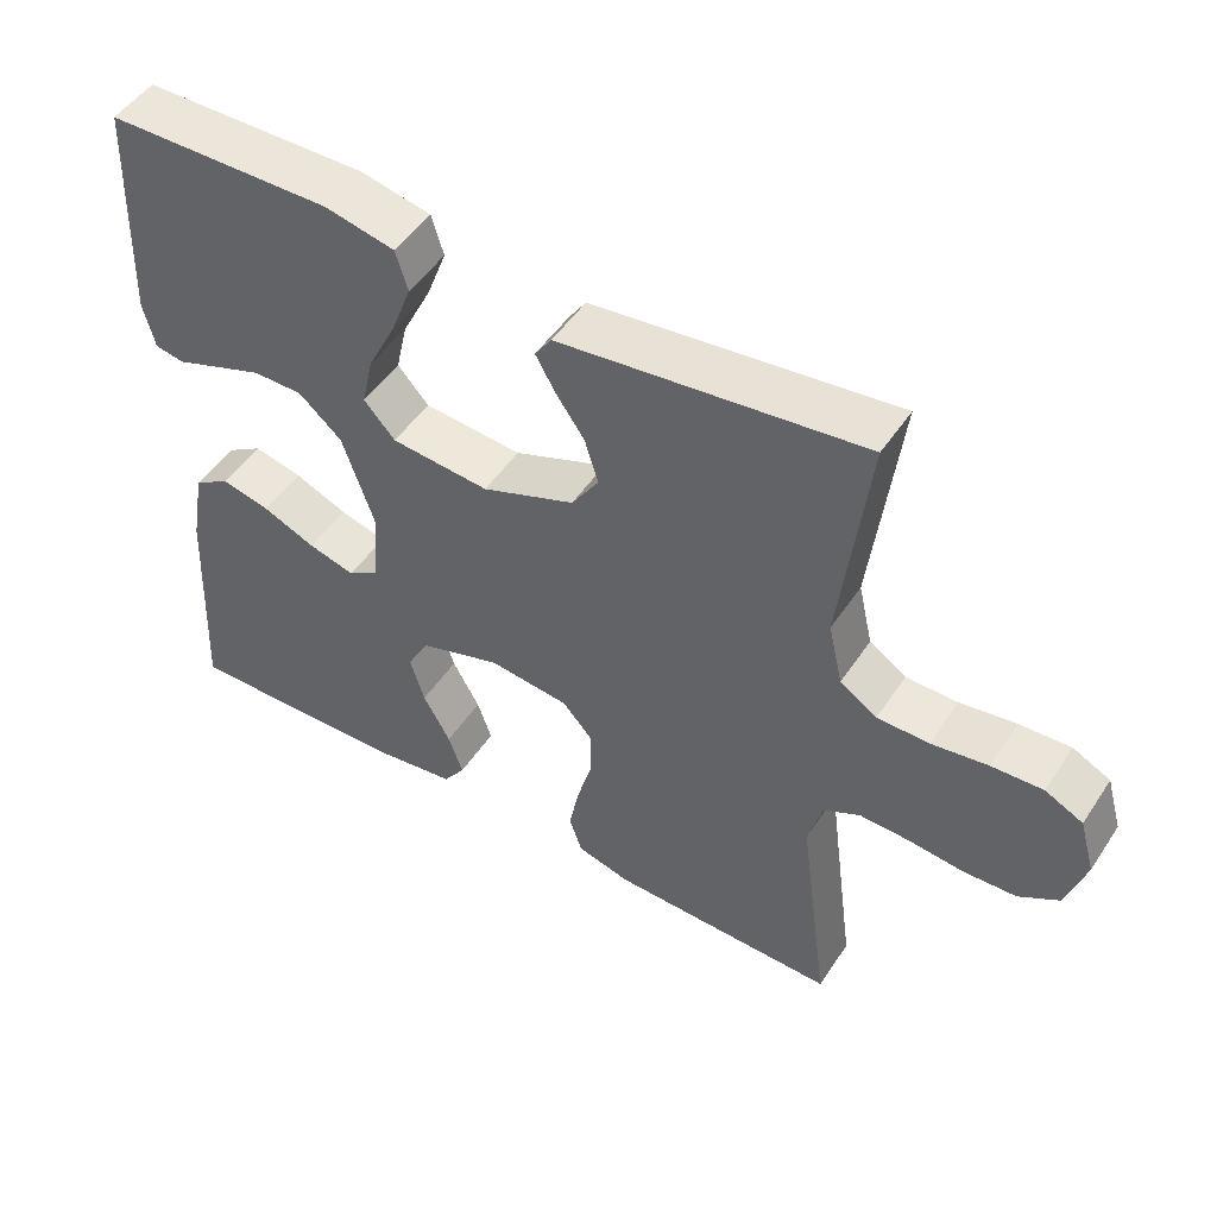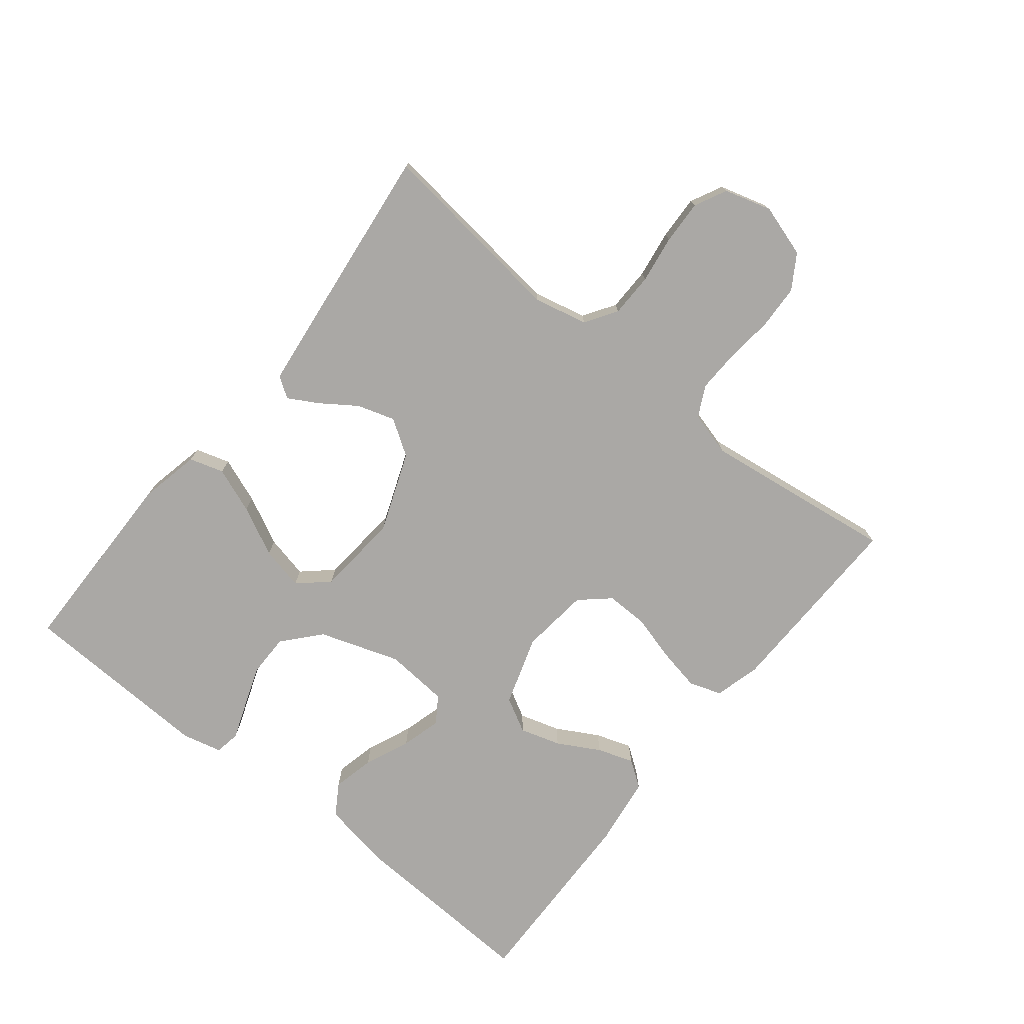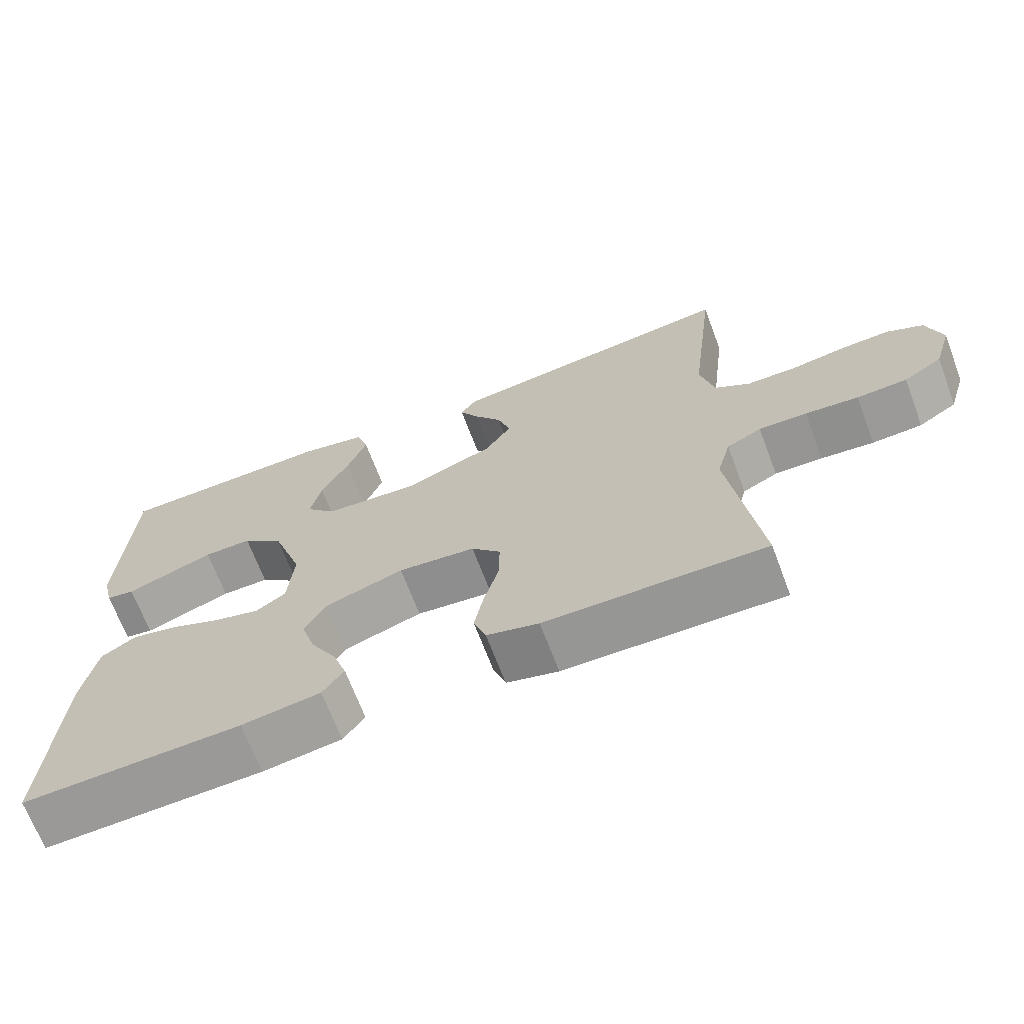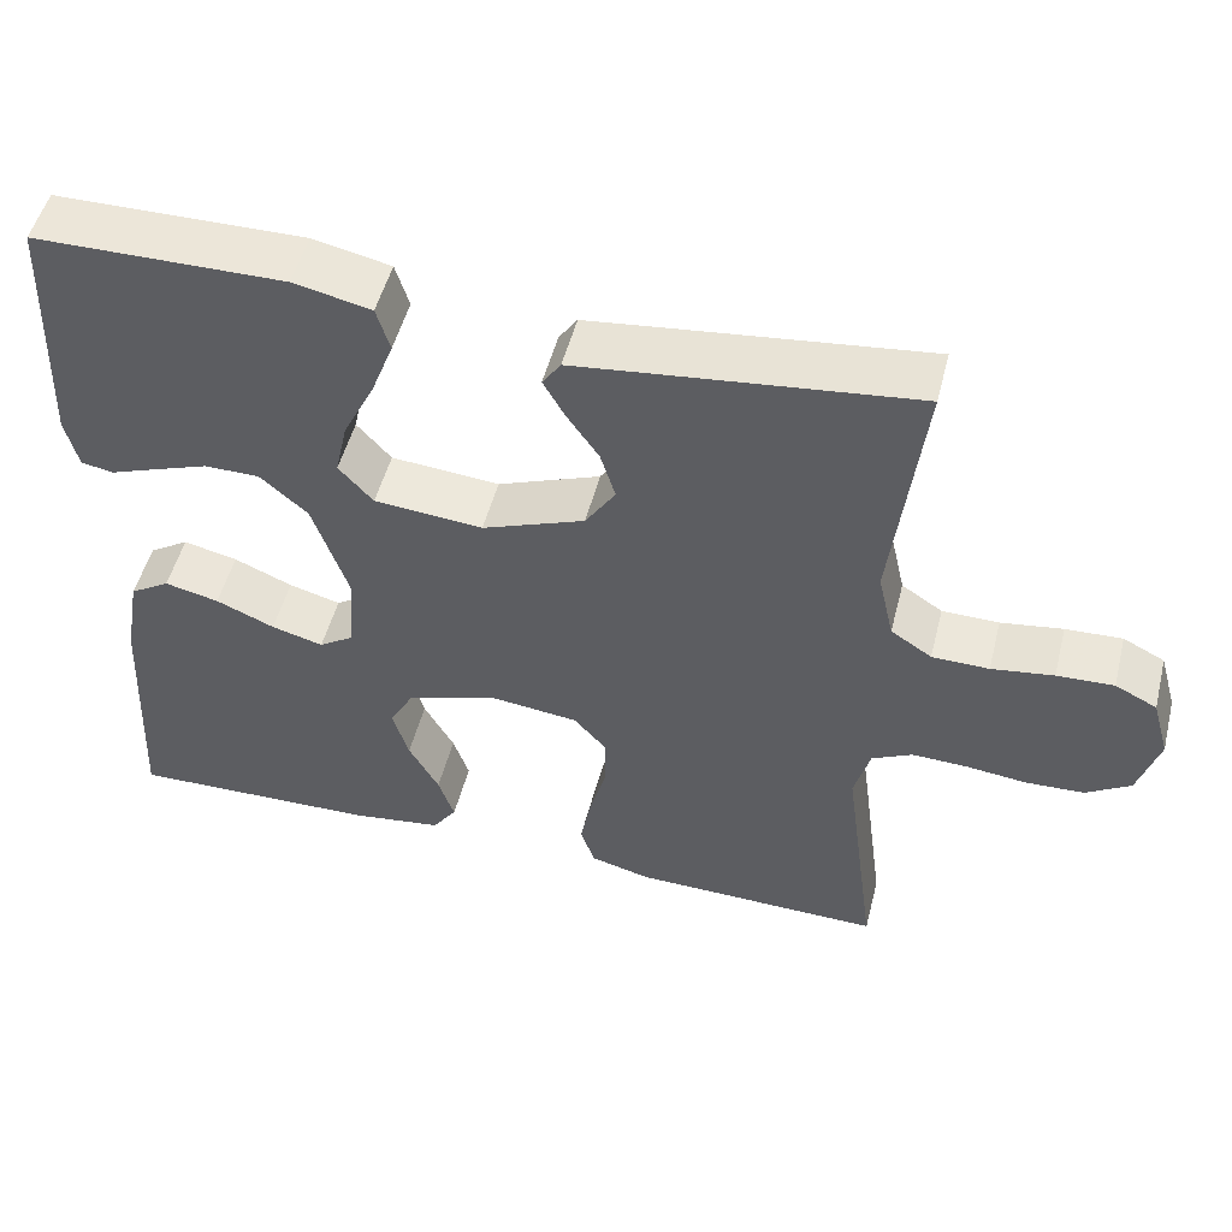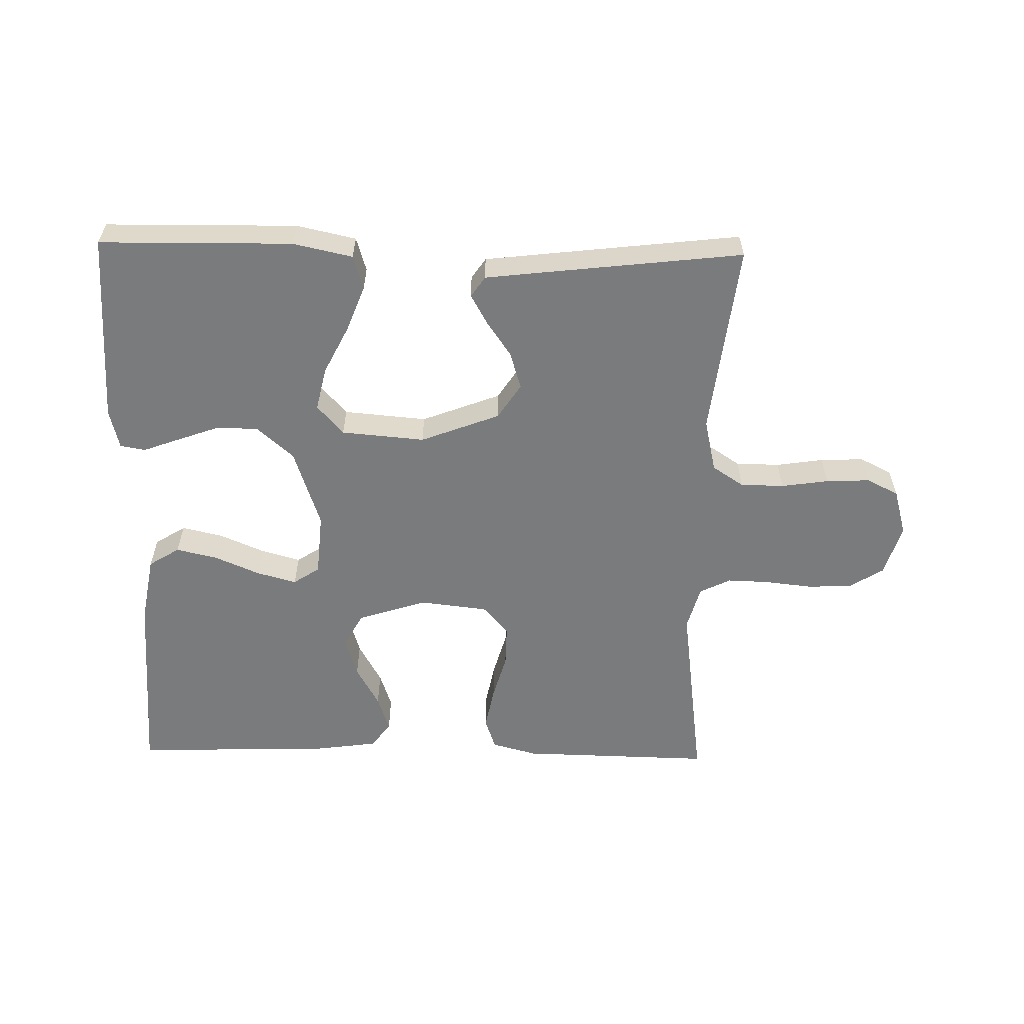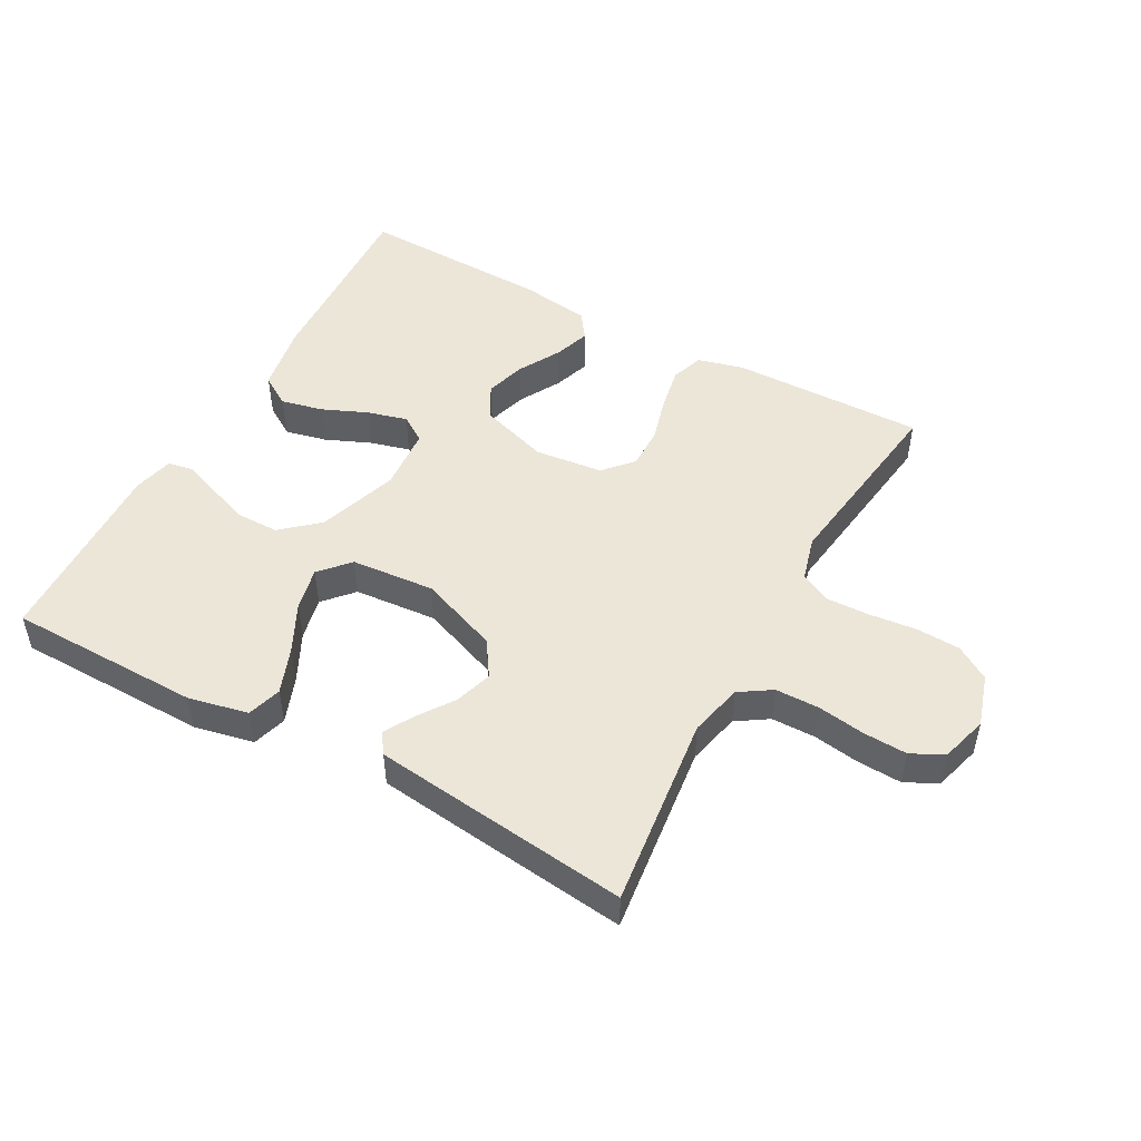
<metadata>
{"format":"obj","ext":"obj","renderer":"f3d","projection":"perspective","resolution":1024,"background":"white","views":[{"elev":49.5,"azim":32.3,"up":"+Z"},{"elev":-75.1,"azim":51.3,"up":"+Y"},{"elev":-68.3,"azim":20.7,"up":"+Z"},{"elev":51.0,"azim":14.2,"up":"+Z"},{"elev":-58.3,"azim":-1.2,"up":"+Y"},{"elev":49.2,"azim":28.8,"up":"+Y"}]}
</metadata>
<code>
v 0.5 0.07 -0.5
v 0.2 0.07 -0.494
v 0.129 0.07 -0.475
v 0.112 0.07 -0.425
v 0.125 0.07 -0.358
v 0.145 0.07 -0.286
v 0.146 0.07 -0.221
v 0.106 0.07 -0.176
v 0 0.07 -0.164
v -0.108 0.07 -0.199
v -0.137 0.07 -0.252
v -0.118 0.07 -0.315
v -0.082 0.07 -0.38
v -0.063 0.07 -0.436
v -0.092 0.07 -0.477
v -0.2 0.07 -0.492
v -0.5 0.07 -0.5
v -0.485 0.07 -0.2
v -0.466 0.07 -0.094
v -0.418 0.07 -0.064
v -0.353 0.07 -0.079
v -0.283 0.07 -0.109
v -0.221 0.07 -0.126
v -0.18 0.07 -0.099
v -0.172 0.07 0
v -0.214 0.07 0.125
v -0.271 0.07 0.175
v -0.337 0.07 0.175
v -0.401 0.07 0.152
v -0.458 0.07 0.131
v -0.497 0.07 0.138
v -0.512 0.07 0.2
v -0.5 0.07 0.5
v -0.2 0.07 0.504
v -0.107 0.07 0.484
v -0.091 0.07 0.431
v -0.118 0.07 0.36
v -0.156 0.07 0.284
v -0.171 0.07 0.217
v -0.13 0.07 0.171
v 0 0.07 0.16
v 0.123 0.07 0.207
v 0.159 0.07 0.262
v 0.141 0.07 0.32
v 0.103 0.07 0.375
v 0.077 0.07 0.421
v 0.099 0.07 0.453
v 0.2 0.07 0.465
v 0.5 0.07 0.5
v 0.464 0.07 0.2
v 0.483 0.07 0.117
v 0.532 0.07 0.085
v 0.6 0.07 0.084
v 0.674 0.07 0.095
v 0.742 0.07 0.098
v 0.792 0.07 0.073
v 0.813 0.07 0
v 0.788 0.07 -0.081
v 0.735 0.07 -0.114
v 0.666 0.07 -0.117
v 0.593 0.07 -0.109
v 0.527 0.07 -0.107
v 0.479 0.07 -0.131
v 0.46 0.07 -0.2
v 0.5 0 -0.5
v 0.2 0 -0.494
v 0.129 0 -0.475
v 0.112 0 -0.425
v 0.125 0 -0.358
v 0.145 0 -0.286
v 0.146 0 -0.221
v 0.106 0 -0.176
v 0 0 -0.164
v -0.108 0 -0.199
v -0.137 0 -0.252
v -0.118 0 -0.315
v -0.082 0 -0.38
v -0.063 0 -0.436
v -0.092 0 -0.477
v -0.2 0 -0.492
v -0.5 0 -0.5
v -0.485 0 -0.2
v -0.466 0 -0.094
v -0.418 0 -0.064
v -0.353 0 -0.079
v -0.283 0 -0.109
v -0.221 0 -0.126
v -0.18 0 -0.099
v -0.172 0 0
v -0.214 0 0.125
v -0.271 0 0.175
v -0.337 0 0.175
v -0.401 0 0.152
v -0.458 0 0.131
v -0.497 0 0.138
v -0.512 0 0.2
v -0.5 0 0.5
v -0.2 0 0.504
v -0.107 0 0.484
v -0.091 0 0.431
v -0.118 0 0.36
v -0.156 0 0.284
v -0.171 0 0.217
v -0.13 0 0.171
v 0 0 0.16
v 0.123 0 0.207
v 0.159 0 0.262
v 0.141 0 0.32
v 0.103 0 0.375
v 0.077 0 0.421
v 0.099 0 0.453
v 0.2 0 0.465
v 0.5 0 0.5
v 0.464 0 0.2
v 0.483 0 0.117
v 0.532 0 0.085
v 0.6 0 0.084
v 0.674 0 0.095
v 0.742 0 0.098
v 0.792 0 0.073
v 0.813 0 0
v 0.788 0 -0.081
v 0.735 0 -0.114
v 0.666 0 -0.117
v 0.593 0 -0.109
v 0.527 0 -0.107
v 0.479 0 -0.131
v 0.46 0 -0.2
f 59 60 61
f 58 59 61
f 57 58 61
f 56 57 61
f 55 56 61
f 54 55 61
f 53 54 61
f 52 53 61 62
f 51 52 62 63
f 48 49 50
f 47 48 50
f 46 47 50
f 45 46 50
f 44 45 50
f 51 63 64
f 50 51 64
f 44 50 64
f 43 44 64
f 36 37 38
f 35 36 38
f 34 35 38
f 33 34 38
f 32 33 38
f 31 32 38
f 30 31 38
f 29 30 38
f 28 29 38
f 27 28 38 39
f 26 27 39 40
f 20 21 22
f 19 20 22
f 18 19 22
f 17 18 22
f 16 17 22
f 15 16 22
f 14 15 22
f 13 14 22
f 12 13 22
f 11 12 22 23
f 10 11 23 24
f 4 5 6
f 3 4 6
f 2 3 6
f 1 2 6
f 64 1 6
f 64 6 7
f 64 7 8
f 43 64 8
f 42 43 8
f 41 42 8 9
f 40 41 9
f 26 40 9
f 25 26 9
f 9 10 24 25
f 125 124 123
f 125 123 122
f 125 122 121
f 125 121 120
f 125 120 119
f 125 119 118
f 125 118 117
f 126 125 117 116
f 127 126 116 115
f 114 113 112
f 114 112 111
f 114 111 110
f 114 110 109
f 114 109 108
f 128 127 115
f 128 115 114
f 128 114 108
f 128 108 107
f 102 101 100
f 102 100 99
f 102 99 98
f 102 98 97
f 102 97 96
f 102 96 95
f 102 95 94
f 102 94 93
f 102 93 92
f 103 102 92 91
f 104 103 91 90
f 86 85 84
f 86 84 83
f 86 83 82
f 86 82 81
f 86 81 80
f 86 80 79
f 86 79 78
f 86 78 77
f 86 77 76
f 87 86 76 75
f 88 87 75 74
f 70 69 68
f 70 68 67
f 70 67 66
f 70 66 65
f 70 65 128
f 71 70 128
f 72 71 128
f 72 128 107
f 72 107 106
f 73 72 106 105
f 73 105 104
f 73 104 90
f 73 90 89
f 89 88 74 73
f 1 65 66 2
f 2 66 67 3
f 3 67 68 4
f 4 68 69 5
f 5 69 70 6
f 6 70 71 7
f 7 71 72 8
f 8 72 73 9
f 9 73 74 10
f 10 74 75 11
f 11 75 76 12
f 12 76 77 13
f 13 77 78 14
f 14 78 79 15
f 15 79 80 16
f 16 80 81 17
f 17 81 82 18
f 18 82 83 19
f 19 83 84 20
f 20 84 85 21
f 21 85 86 22
f 22 86 87 23
f 23 87 88 24
f 24 88 89 25
f 25 89 90 26
f 26 90 91 27
f 27 91 92 28
f 28 92 93 29
f 29 93 94 30
f 30 94 95 31
f 31 95 96 32
f 32 96 97 33
f 33 97 98 34
f 34 98 99 35
f 35 99 100 36
f 36 100 101 37
f 37 101 102 38
f 38 102 103 39
f 39 103 104 40
f 40 104 105 41
f 41 105 106 42
f 42 106 107 43
f 43 107 108 44
f 44 108 109 45
f 45 109 110 46
f 46 110 111 47
f 47 111 112 48
f 48 112 113 49
f 49 113 114 50
f 50 114 115 51
f 51 115 116 52
f 52 116 117 53
f 53 117 118 54
f 54 118 119 55
f 55 119 120 56
f 56 120 121 57
f 57 121 122 58
f 58 122 123 59
f 59 123 124 60
f 60 124 125 61
f 61 125 126 62
f 62 126 127 63
f 63 127 128 64
f 64 128 65 1

</code>
